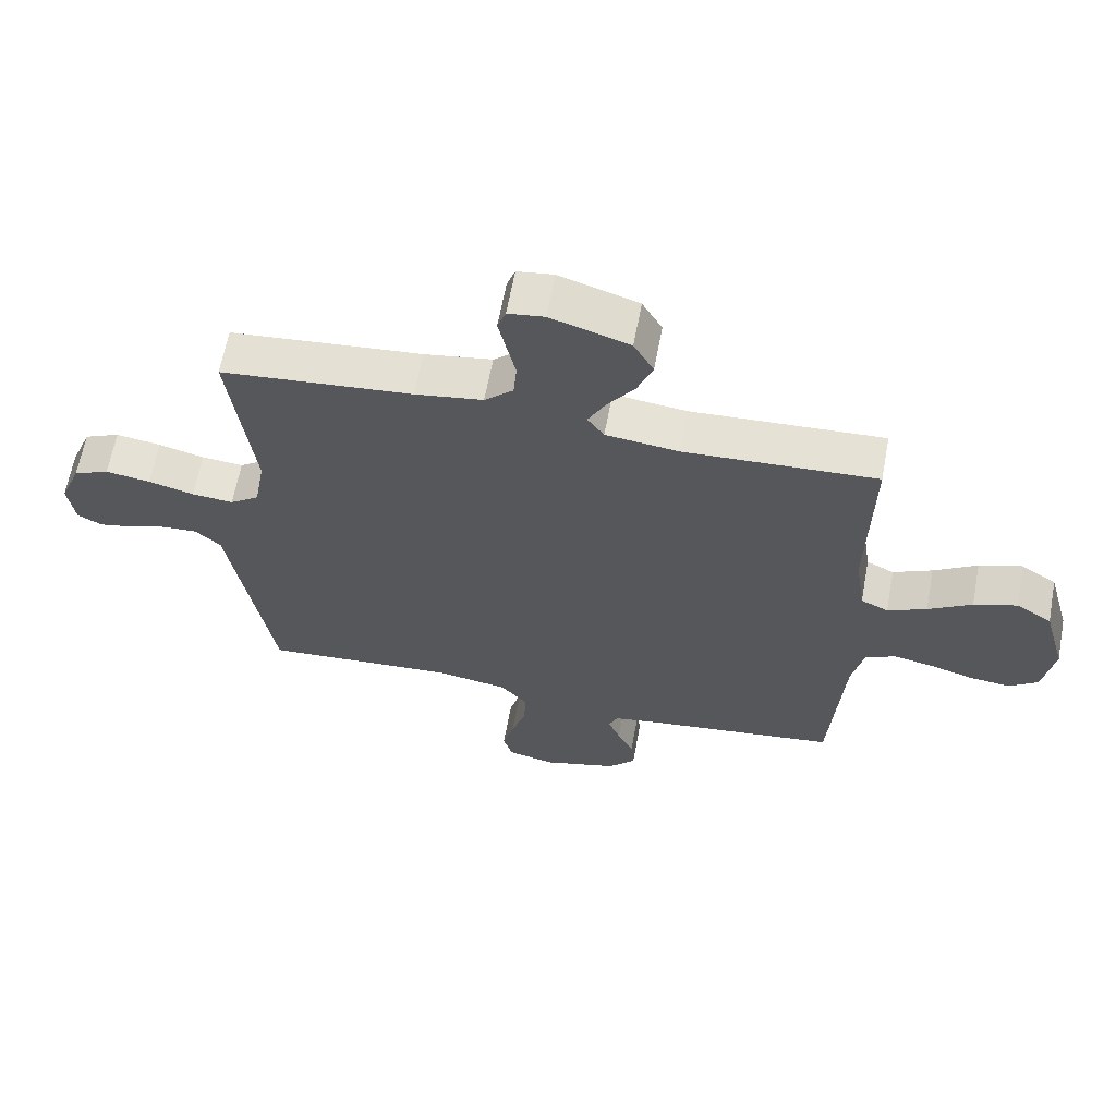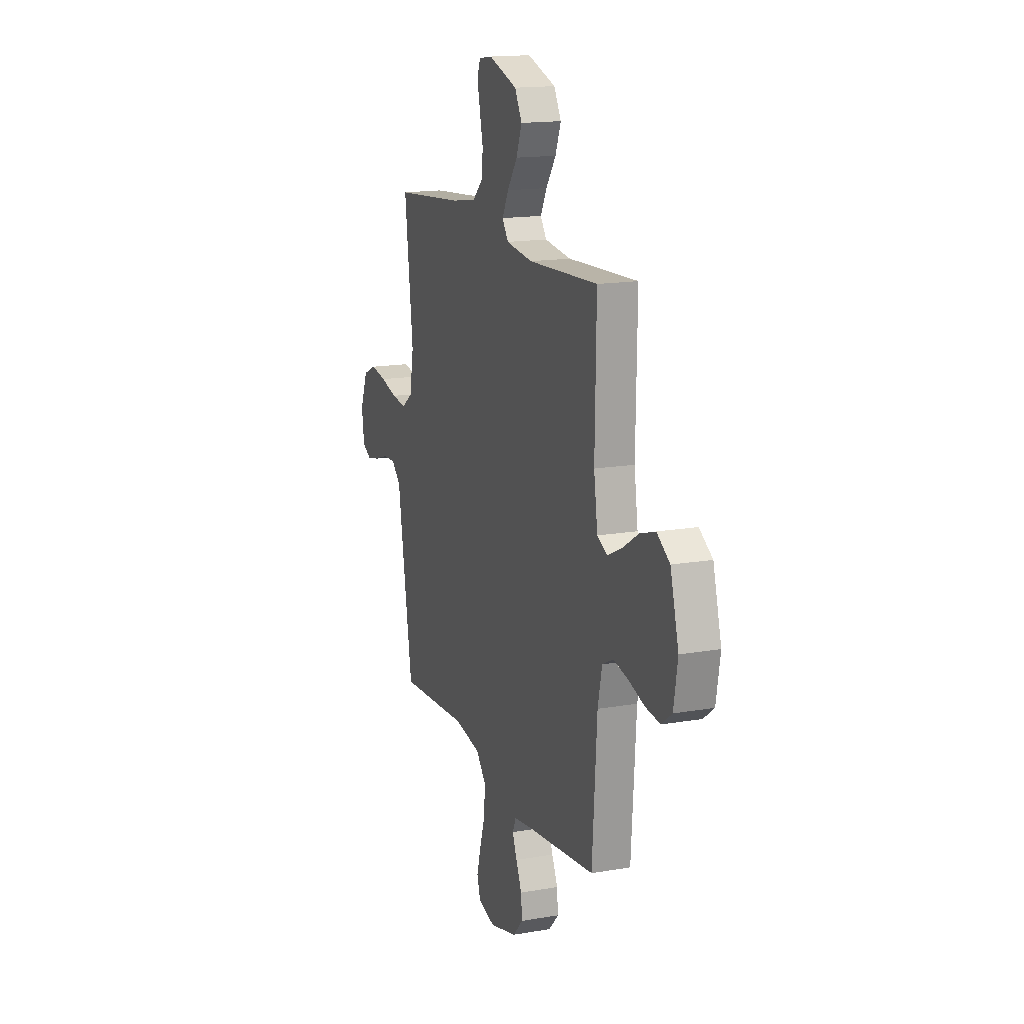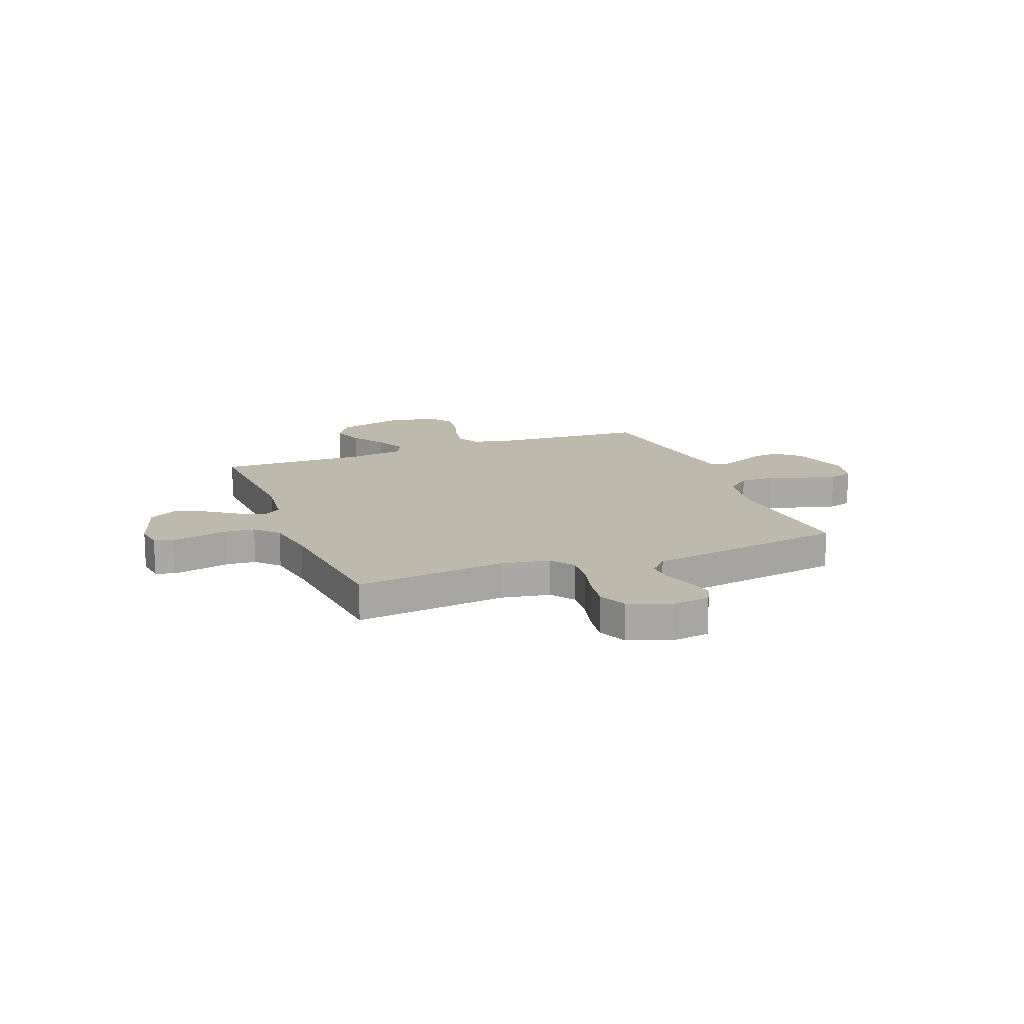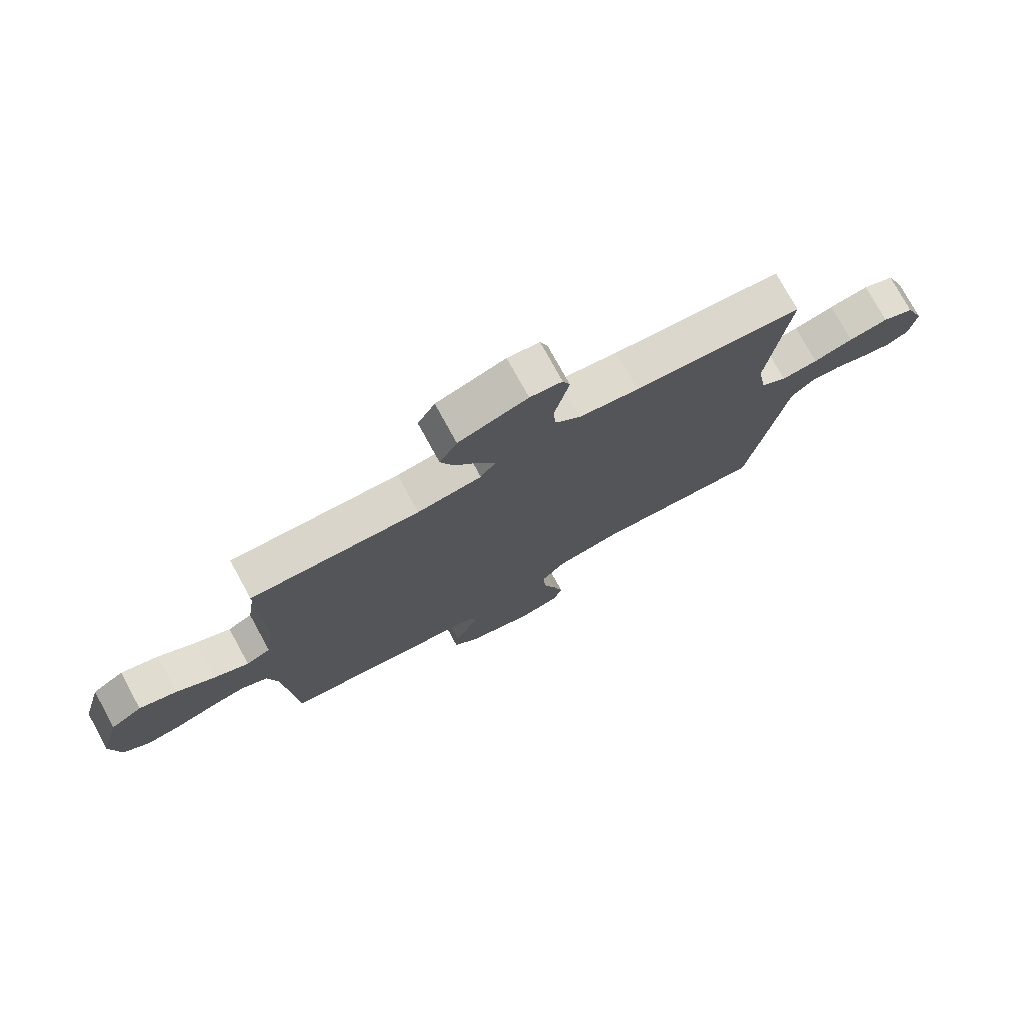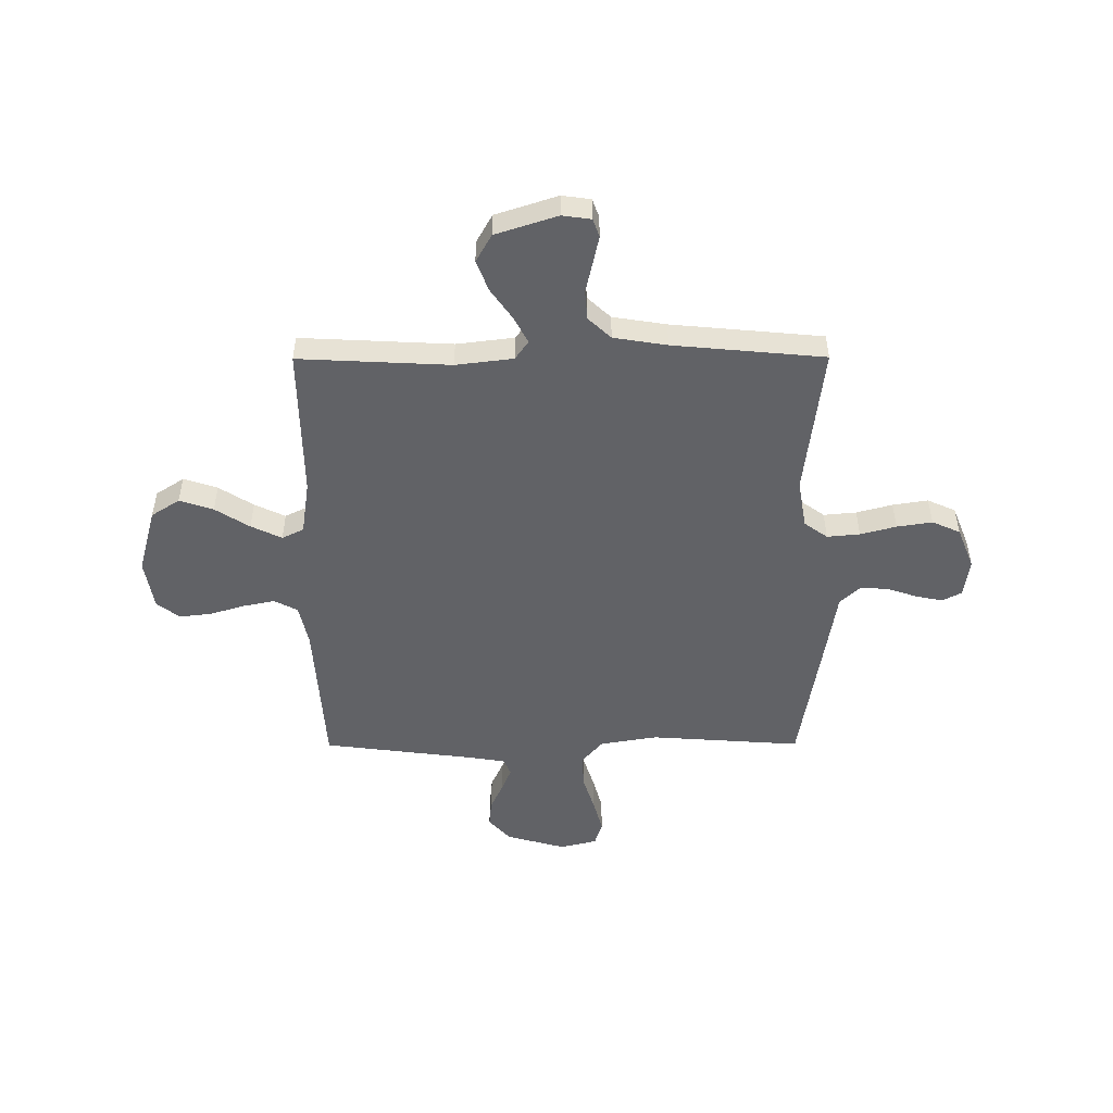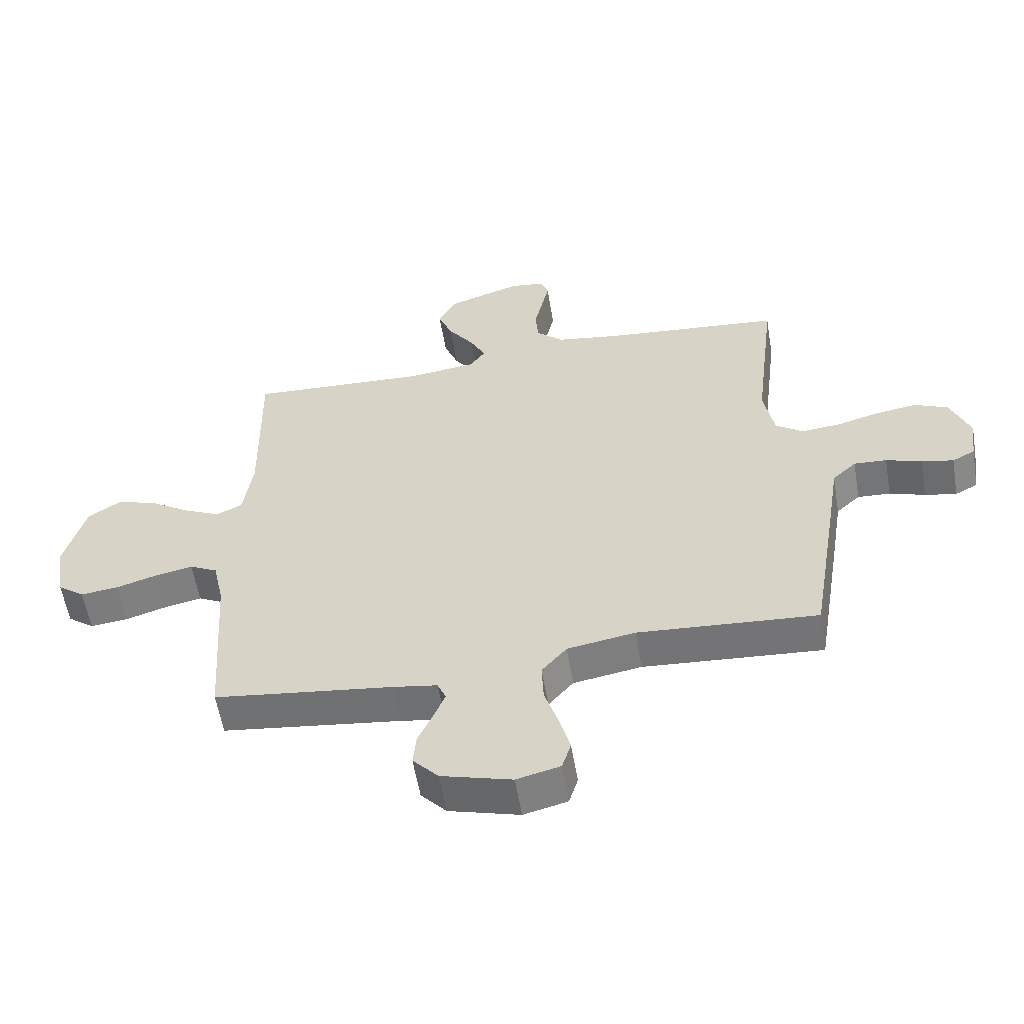
<metadata>
{"format":"obj","ext":"obj","renderer":"f3d","projection":"perspective","resolution":1024,"background":"white","views":[{"elev":63.5,"azim":-169.5,"up":"+Z"},{"elev":16.0,"azim":-109.8,"up":"+Z"},{"elev":15.0,"azim":68.8,"up":"+Y"},{"elev":76.1,"azim":-28.7,"up":"+Z"},{"elev":-50.7,"azim":0.2,"up":"+Y"},{"elev":-57.4,"azim":9.5,"up":"+Z"}]}
</metadata>
<code>
v -0.5 0.07 -0.5
v -0.52 0.07 -0.2
v -0.538 0.07 -0.117
v -0.585 0.07 -0.093
v -0.648 0.07 -0.106
v -0.717 0.07 -0.127
v -0.78 0.07 -0.134
v -0.825 0.07 -0.1
v -0.842 0.07 0
v -0.806 0.07 0.13
v -0.75 0.07 0.166
v -0.683 0.07 0.144
v -0.615 0.07 0.101
v -0.554 0.07 0.072
v -0.511 0.07 0.093
v -0.495 0.07 0.2
v -0.5 0.07 0.5
v -0.2 0.07 0.485
v -0.086 0.07 0.499
v -0.06 0.07 0.536
v -0.087 0.07 0.588
v -0.13 0.07 0.649
v -0.154 0.07 0.71
v -0.123 0.07 0.765
v 0 0.07 0.805
v 0.057 0.07 0.797
v 0.07 0.07 0.761
v 0.058 0.07 0.706
v 0.044 0.07 0.645
v 0.049 0.07 0.587
v 0.094 0.07 0.545
v 0.2 0.07 0.528
v 0.5 0.07 0.5
v 0.464 0.07 0.2
v 0.481 0.07 0.104
v 0.527 0.07 0.071
v 0.592 0.07 0.077
v 0.663 0.07 0.096
v 0.733 0.07 0.107
v 0.789 0.07 0.082
v 0.822 0.07 0
v 0.811 0.07 -0.076
v 0.773 0.07 -0.096
v 0.72 0.07 -0.085
v 0.66 0.07 -0.065
v 0.605 0.07 -0.062
v 0.565 0.07 -0.099
v 0.549 0.07 -0.2
v 0.5 0.07 -0.5
v 0.2 0.07 -0.479
v 0.086 0.07 -0.498
v 0.044 0.07 -0.547
v 0.047 0.07 -0.614
v 0.07 0.07 -0.686
v 0.088 0.07 -0.752
v 0.073 0.07 -0.8
v 0 0.07 -0.818
v -0.118 0.07 -0.785
v -0.161 0.07 -0.738
v -0.156 0.07 -0.684
v -0.131 0.07 -0.63
v -0.112 0.07 -0.583
v -0.126 0.07 -0.55
v -0.2 0.07 -0.538
v -0.5 0 -0.5
v -0.52 0 -0.2
v -0.538 0 -0.117
v -0.585 0 -0.093
v -0.648 0 -0.106
v -0.717 0 -0.127
v -0.78 0 -0.134
v -0.825 0 -0.1
v -0.842 0 0
v -0.806 0 0.13
v -0.75 0 0.166
v -0.683 0 0.144
v -0.615 0 0.101
v -0.554 0 0.072
v -0.511 0 0.093
v -0.495 0 0.2
v -0.5 0 0.5
v -0.2 0 0.485
v -0.086 0 0.499
v -0.06 0 0.536
v -0.087 0 0.588
v -0.13 0 0.649
v -0.154 0 0.71
v -0.123 0 0.765
v 0 0 0.805
v 0.057 0 0.797
v 0.07 0 0.761
v 0.058 0 0.706
v 0.044 0 0.645
v 0.049 0 0.587
v 0.094 0 0.545
v 0.2 0 0.528
v 0.5 0 0.5
v 0.464 0 0.2
v 0.481 0 0.104
v 0.527 0 0.071
v 0.592 0 0.077
v 0.663 0 0.096
v 0.733 0 0.107
v 0.789 0 0.082
v 0.822 0 0
v 0.811 0 -0.076
v 0.773 0 -0.096
v 0.72 0 -0.085
v 0.66 0 -0.065
v 0.605 0 -0.062
v 0.565 0 -0.099
v 0.549 0 -0.2
v 0.5 0 -0.5
v 0.2 0 -0.479
v 0.086 0 -0.498
v 0.044 0 -0.547
v 0.047 0 -0.614
v 0.07 0 -0.686
v 0.088 0 -0.752
v 0.073 0 -0.8
v 0 0 -0.818
v -0.118 0 -0.785
v -0.161 0 -0.738
v -0.156 0 -0.684
v -0.131 0 -0.63
v -0.112 0 -0.583
v -0.126 0 -0.55
v -0.2 0 -0.538
f 58 59 60 61
f 58 61 62
f 57 58 62
f 56 57 62 63
f 53 54 55 56
f 47 48 49 50
f 47 50 51
f 46 47 51
f 42 43 44 45
f 40 41 42 45
f 40 45 46
f 37 38 39 40
f 36 37 40 46
f 35 36 46 51
f 32 33 34
f 31 32 34 35
f 30 31 35 51
f 26 27 28 29
f 24 25 26 29
f 21 22 23 24
f 20 21 24 29
f 19 20 29 30
f 16 17 18
f 15 16 18 19
f 10 11 12 13
f 10 13 14
f 9 10 14
f 8 9 14
f 5 6 7 8
f 4 5 8 14
f 3 4 14 15
f 64 1 2
f 63 64 2 3
f 53 56 63
f 52 53 63 3
f 19 30 51 52
f 3 15 19 52
f 125 124 123 122
f 126 125 122
f 126 122 121
f 127 126 121 120
f 120 119 118 117
f 114 113 112 111
f 115 114 111
f 115 111 110
f 109 108 107 106
f 109 106 105 104
f 110 109 104
f 104 103 102 101
f 110 104 101 100
f 115 110 100 99
f 98 97 96
f 99 98 96 95
f 115 99 95 94
f 93 92 91 90
f 93 90 89 88
f 88 87 86 85
f 93 88 85 84
f 94 93 84 83
f 82 81 80
f 83 82 80 79
f 77 76 75 74
f 78 77 74
f 78 74 73
f 78 73 72
f 72 71 70 69
f 78 72 69 68
f 79 78 68 67
f 66 65 128
f 67 66 128 127
f 127 120 117
f 67 127 117 116
f 116 115 94 83
f 116 83 79 67
f 1 65 66 2
f 2 66 67 3
f 3 67 68 4
f 4 68 69 5
f 5 69 70 6
f 6 70 71 7
f 7 71 72 8
f 8 72 73 9
f 9 73 74 10
f 10 74 75 11
f 11 75 76 12
f 12 76 77 13
f 13 77 78 14
f 14 78 79 15
f 15 79 80 16
f 16 80 81 17
f 17 81 82 18
f 18 82 83 19
f 19 83 84 20
f 20 84 85 21
f 21 85 86 22
f 22 86 87 23
f 23 87 88 24
f 24 88 89 25
f 25 89 90 26
f 26 90 91 27
f 27 91 92 28
f 28 92 93 29
f 29 93 94 30
f 30 94 95 31
f 31 95 96 32
f 32 96 97 33
f 33 97 98 34
f 34 98 99 35
f 35 99 100 36
f 36 100 101 37
f 37 101 102 38
f 38 102 103 39
f 39 103 104 40
f 40 104 105 41
f 41 105 106 42
f 42 106 107 43
f 43 107 108 44
f 44 108 109 45
f 45 109 110 46
f 46 110 111 47
f 47 111 112 48
f 48 112 113 49
f 49 113 114 50
f 50 114 115 51
f 51 115 116 52
f 52 116 117 53
f 53 117 118 54
f 54 118 119 55
f 55 119 120 56
f 56 120 121 57
f 57 121 122 58
f 58 122 123 59
f 59 123 124 60
f 60 124 125 61
f 61 125 126 62
f 62 126 127 63
f 63 127 128 64
f 64 128 65 1

</code>
